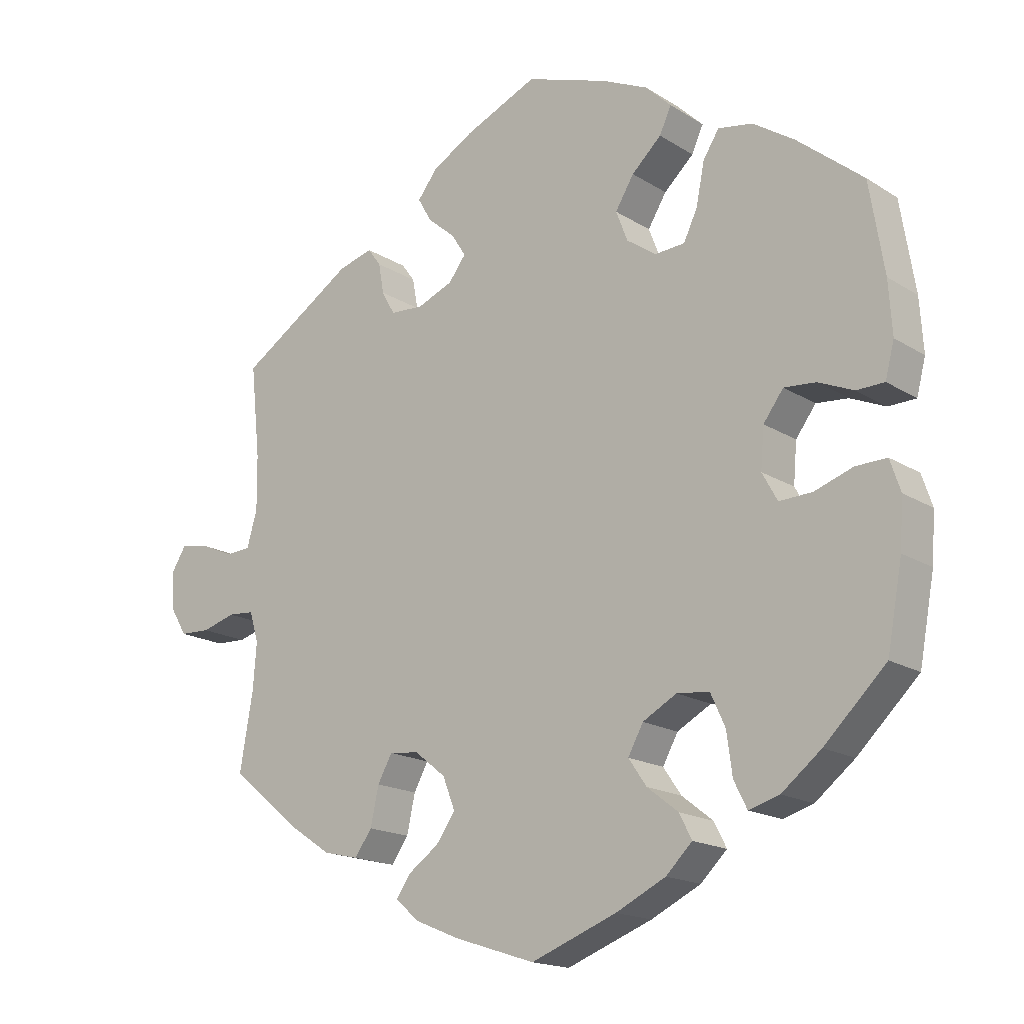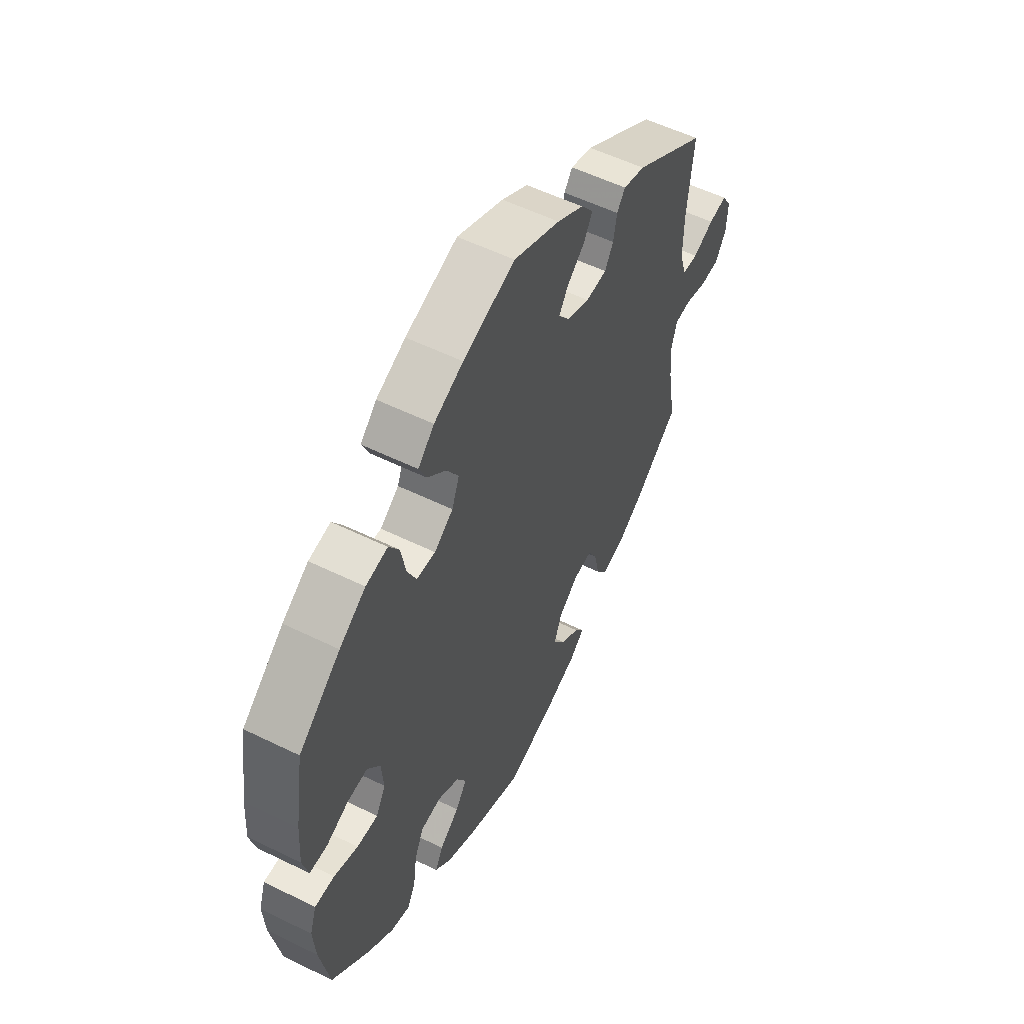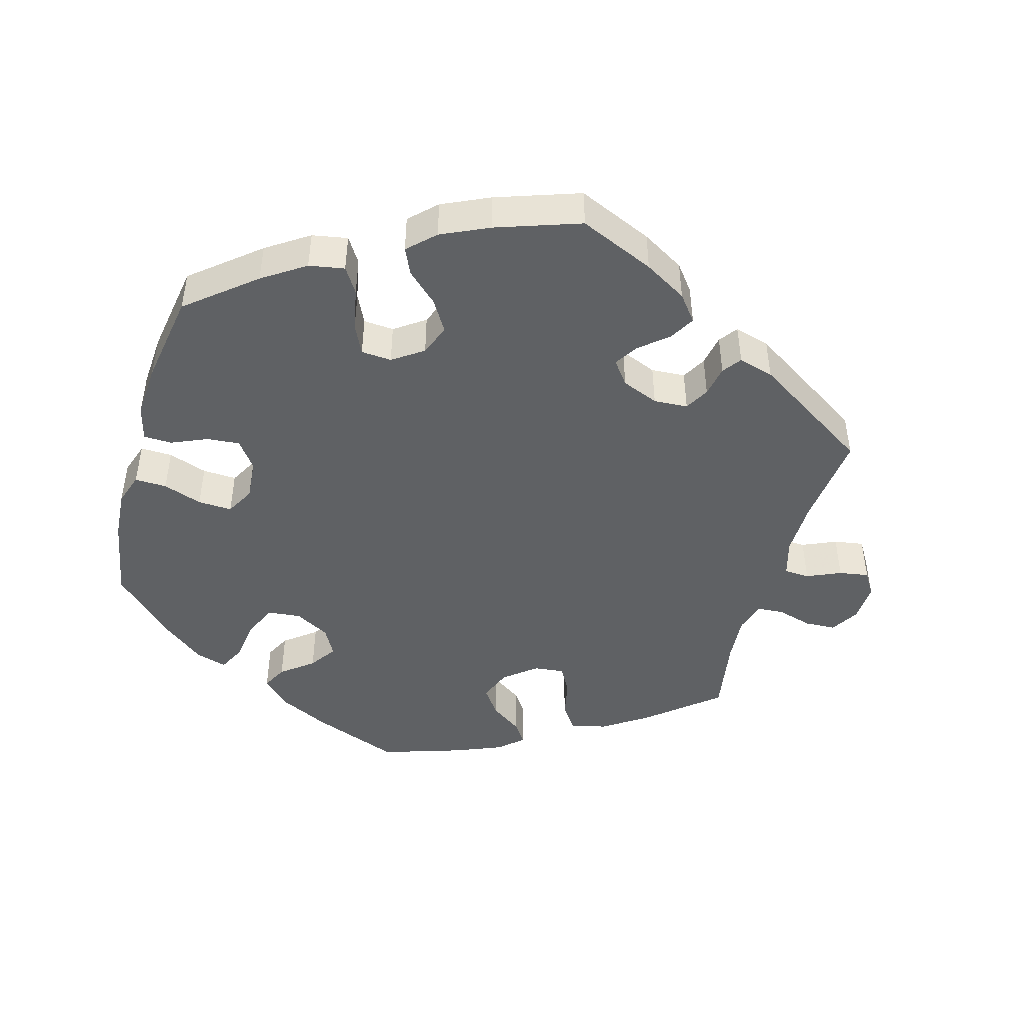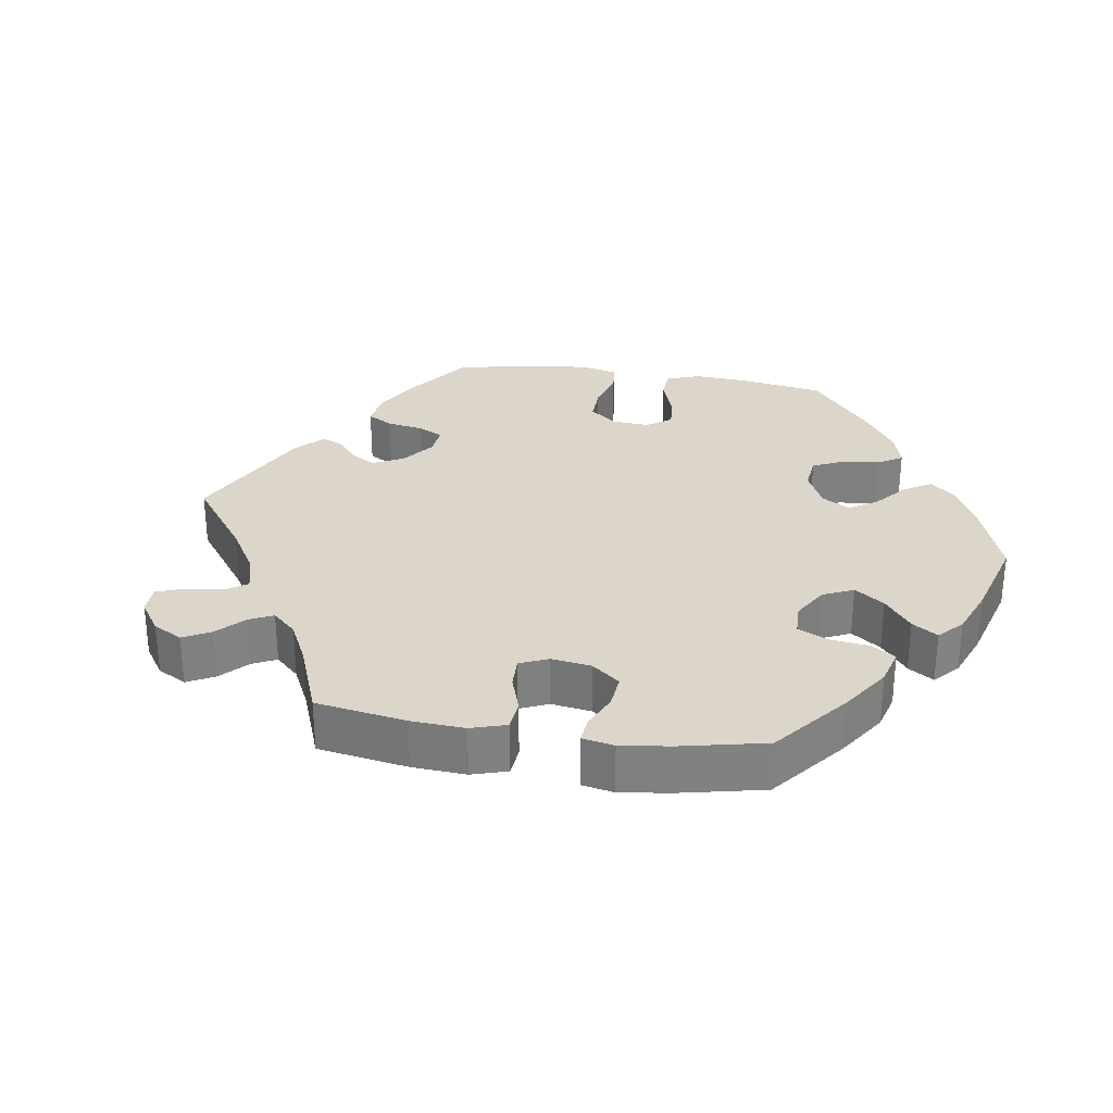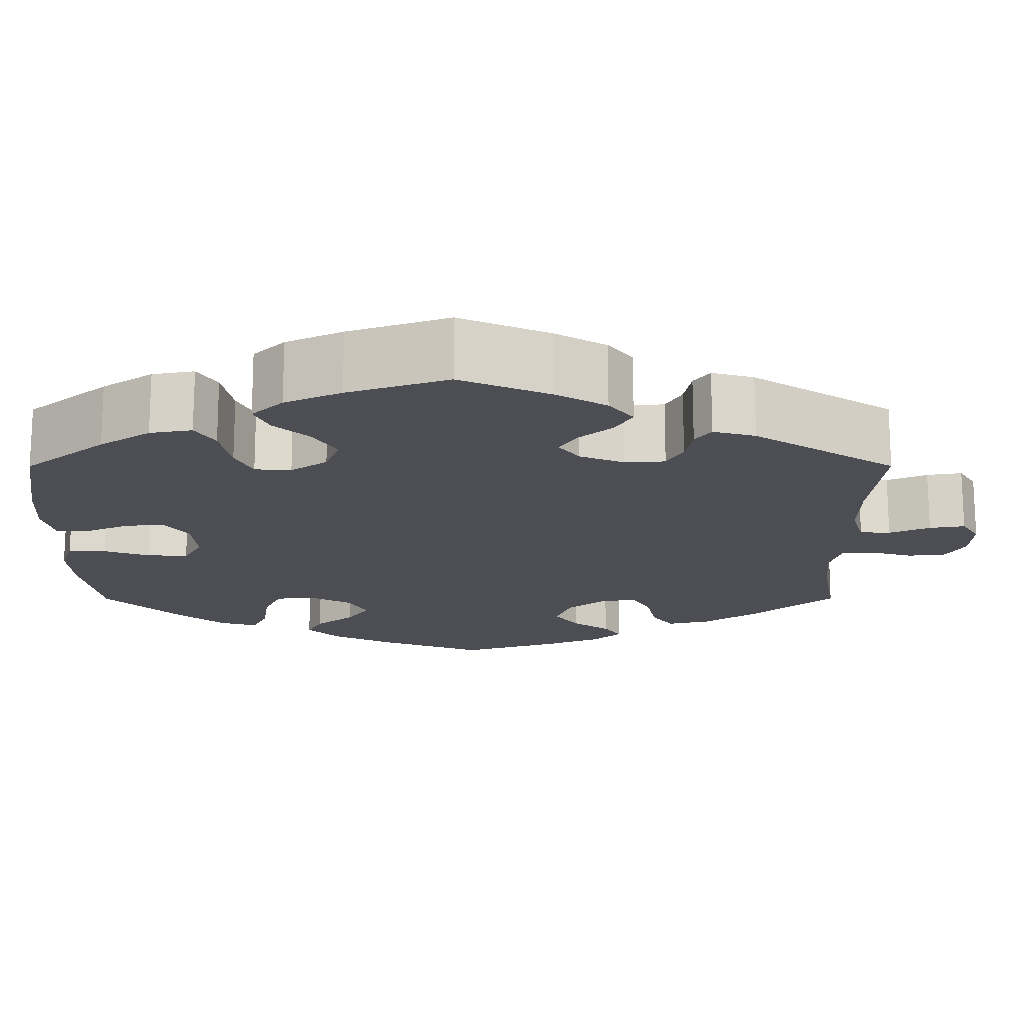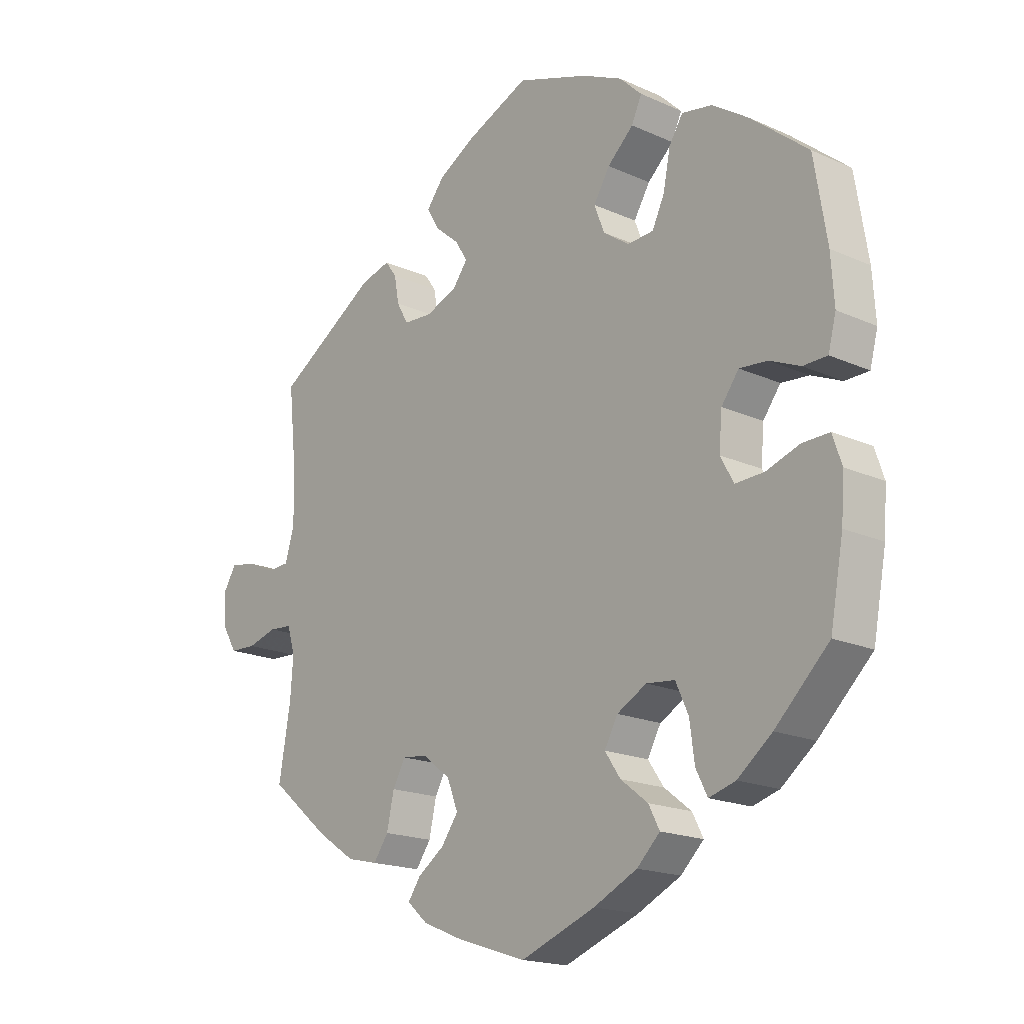
<metadata>
{"format":"obj","ext":"obj","renderer":"f3d","projection":"perspective","resolution":1024,"background":"white","views":[{"elev":-17.3,"azim":-140.9,"up":"+Z"},{"elev":55.4,"azim":-62.7,"up":"+Z"},{"elev":-46.1,"azim":-15.8,"up":"+Y"},{"elev":29.9,"azim":158.7,"up":"+Y"},{"elev":72.6,"azim":-0.0,"up":"+Z"},{"elev":-18.2,"azim":-131.1,"up":"+Z"}]}
</metadata>
<code>
v -0.405 0.07 0.367
v -0.345 0.07 0.407
v -0.295 0.07 0.416
v -0.272 0.07 0.38
v -0.26 0.07 0.32
v -0.24 0.07 0.278
v -0.197 0.07 0.275
v -0.154 0.07 0.305
v -0.137 0.07 0.349
v -0.164 0.07 0.393
v -0.207 0.07 0.433
v -0.224 0.07 0.47
v -0.187 0.07 0.506
v -0.12 0.07 0.537
v -0.001 0.07 0.578
v 0.105 0.07 0.532
v 0.165 0.07 0.497
v 0.194 0.07 0.46
v 0.174 0.07 0.425
v 0.134 0.07 0.391
v 0.113 0.07 0.358
v 0.138 0.07 0.325
v 0.19 0.07 0.304
v 0.238 0.07 0.307
v 0.257 0.07 0.341
v 0.265 0.07 0.385
v 0.284 0.07 0.411
v 0.334 0.07 0.397
v 0.501 0.07 0.29
v 0.487 0.07 0.156
v 0.486 0.07 0.078
v 0.501 0.07 0.026
v 0.537 0.07 0.024
v 0.585 0.07 0.045
v 0.627 0.07 0.052
v 0.648 0.07 0.018
v 0.645 0.07 -0.036
v 0.621 0.07 -0.076
v 0.577 0.07 -0.078
v 0.528 0.07 -0.064
v 0.49 0.07 -0.067
v 0.477 0.07 -0.111
v 0.482 0.07 -0.177
v 0.501 0.07 -0.288
v 0.402 0.07 -0.37
v 0.339 0.07 -0.412
v 0.288 0.07 -0.424
v 0.263 0.07 -0.389
v 0.251 0.07 -0.334
v 0.23 0.07 -0.296
v 0.187 0.07 -0.301
v 0.142 0.07 -0.337
v 0.124 0.07 -0.383
v 0.152 0.07 -0.422
v 0.196 0.07 -0.453
v 0.217 0.07 -0.483
v 0.183 0.07 -0.513
v 0.118 0.07 -0.54
v 0.001 0.07 -0.578
v -0.123 0.07 -0.531
v -0.195 0.07 -0.496
v -0.233 0.07 -0.459
v -0.215 0.07 -0.424
v -0.17 0.07 -0.389
v -0.144 0.07 -0.351
v -0.166 0.07 -0.311
v -0.215 0.07 -0.284
v -0.262 0.07 -0.289
v -0.283 0.07 -0.335
v -0.291 0.07 -0.395
v -0.31 0.07 -0.433
v -0.354 0.07 -0.42
v -0.411 0.07 -0.375
v -0.5 0.07 -0.289
v -0.522 0.07 -0.171
v -0.527 0.07 -0.102
v -0.512 0.07 -0.057
v -0.467 0.07 -0.058
v -0.412 0.07 -0.077
v -0.364 0.07 -0.079
v -0.342 0.07 -0.039
v -0.347 0.07 0.019
v -0.376 0.07 0.058
v -0.422 0.07 0.054
v -0.473 0.07 0.032
v -0.513 0.07 0.033
v -0.526 0.07 0.083
v -0.521 0.07 0.159
v -0.5 0.07 0.289
v -0.405 0 0.367
v -0.345 0 0.407
v -0.295 0 0.416
v -0.272 0 0.38
v -0.26 0 0.32
v -0.24 0 0.278
v -0.197 0 0.275
v -0.154 0 0.305
v -0.137 0 0.349
v -0.164 0 0.393
v -0.207 0 0.433
v -0.224 0 0.47
v -0.187 0 0.506
v -0.12 0 0.537
v -0.001 0 0.578
v 0.105 0 0.532
v 0.165 0 0.497
v 0.194 0 0.46
v 0.174 0 0.425
v 0.134 0 0.391
v 0.113 0 0.358
v 0.138 0 0.325
v 0.19 0 0.304
v 0.238 0 0.307
v 0.257 0 0.341
v 0.265 0 0.385
v 0.284 0 0.411
v 0.334 0 0.397
v 0.501 0 0.29
v 0.487 0 0.156
v 0.486 0 0.078
v 0.501 0 0.026
v 0.537 0 0.024
v 0.585 0 0.045
v 0.627 0 0.052
v 0.648 0 0.018
v 0.645 0 -0.036
v 0.621 0 -0.076
v 0.577 0 -0.078
v 0.528 0 -0.064
v 0.49 0 -0.067
v 0.477 0 -0.111
v 0.482 0 -0.177
v 0.501 0 -0.288
v 0.402 0 -0.37
v 0.339 0 -0.412
v 0.288 0 -0.424
v 0.263 0 -0.389
v 0.251 0 -0.334
v 0.23 0 -0.296
v 0.187 0 -0.301
v 0.142 0 -0.337
v 0.124 0 -0.383
v 0.152 0 -0.422
v 0.196 0 -0.453
v 0.217 0 -0.483
v 0.183 0 -0.513
v 0.118 0 -0.54
v 0.001 0 -0.578
v -0.123 0 -0.531
v -0.195 0 -0.496
v -0.233 0 -0.459
v -0.215 0 -0.424
v -0.17 0 -0.389
v -0.144 0 -0.351
v -0.166 0 -0.311
v -0.215 0 -0.284
v -0.262 0 -0.289
v -0.283 0 -0.335
v -0.291 0 -0.395
v -0.31 0 -0.433
v -0.354 0 -0.42
v -0.411 0 -0.375
v -0.5 0 -0.289
v -0.522 0 -0.171
v -0.527 0 -0.102
v -0.512 0 -0.057
v -0.467 0 -0.058
v -0.412 0 -0.077
v -0.364 0 -0.079
v -0.342 0 -0.039
v -0.347 0 0.019
v -0.376 0 0.058
v -0.422 0 0.054
v -0.473 0 0.032
v -0.513 0 0.033
v -0.526 0 0.083
v -0.521 0 0.159
v -0.5 0 0.289
f 84 85 86 87
f 83 84 87 88
f 76 77 78 79
f 76 79 80
f 75 76 80
f 74 75 80
f 73 74 80
f 72 73 80 81
f 69 70 71 72
f 68 69 72 81
f 61 62 63 64
f 61 64 65
f 60 61 65
f 59 60 65
f 58 59 65 66
f 54 55 56 57
f 53 54 57 58
f 46 47 48 49
f 46 49 50
f 43 44 45 46
f 42 43 46 50
f 41 42 50 51
f 37 38 39 40
f 37 40 41
f 36 37 41
f 33 34 35 36
f 33 36 41
f 32 33 41 51
f 27 28 29 30
f 25 26 27 30
f 24 25 30 31
f 23 24 31 32
f 17 18 19 20
f 17 20 21
f 16 17 21
f 15 16 21
f 14 15 21
f 13 14 21 22
f 10 11 12 13
f 9 10 13 22
f 2 3 4 5
f 2 5 6
f 1 2 6
f 83 88 89 1
f 67 68 81 82
f 66 67 82
f 53 58 66 82
f 52 53 82 83
f 8 9 22 23
f 7 8 23 32
f 6 7 32 51
f 51 52 83
f 1 6 51 83
f 176 175 174 173
f 177 176 173 172
f 168 167 166 165
f 169 168 165
f 169 165 164
f 169 164 163
f 169 163 162
f 170 169 162 161
f 161 160 159 158
f 170 161 158 157
f 153 152 151 150
f 154 153 150
f 154 150 149
f 154 149 148
f 155 154 148 147
f 146 145 144 143
f 147 146 143 142
f 138 137 136 135
f 139 138 135
f 135 134 133 132
f 139 135 132 131
f 140 139 131 130
f 129 128 127 126
f 130 129 126
f 130 126 125
f 125 124 123 122
f 130 125 122
f 140 130 122 121
f 119 118 117 116
f 119 116 115 114
f 120 119 114 113
f 121 120 113 112
f 109 108 107 106
f 110 109 106
f 110 106 105
f 110 105 104
f 110 104 103
f 111 110 103 102
f 102 101 100 99
f 111 102 99 98
f 94 93 92 91
f 95 94 91
f 95 91 90
f 90 178 177 172
f 171 170 157 156
f 171 156 155
f 171 155 147 142
f 172 171 142 141
f 112 111 98 97
f 121 112 97 96
f 140 121 96 95
f 172 141 140
f 172 140 95 90
f 1 90 91 2
f 2 91 92 3
f 3 92 93 4
f 4 93 94 5
f 5 94 95 6
f 6 95 96 7
f 7 96 97 8
f 8 97 98 9
f 9 98 99 10
f 10 99 100 11
f 11 100 101 12
f 12 101 102 13
f 13 102 103 14
f 14 103 104 15
f 15 104 105 16
f 16 105 106 17
f 17 106 107 18
f 18 107 108 19
f 19 108 109 20
f 20 109 110 21
f 21 110 111 22
f 22 111 112 23
f 23 112 113 24
f 24 113 114 25
f 25 114 115 26
f 26 115 116 27
f 27 116 117 28
f 28 117 118 29
f 29 118 119 30
f 30 119 120 31
f 31 120 121 32
f 32 121 122 33
f 33 122 123 34
f 34 123 124 35
f 35 124 125 36
f 36 125 126 37
f 37 126 127 38
f 38 127 128 39
f 39 128 129 40
f 40 129 130 41
f 41 130 131 42
f 42 131 132 43
f 43 132 133 44
f 44 133 134 45
f 45 134 135 46
f 46 135 136 47
f 47 136 137 48
f 48 137 138 49
f 49 138 139 50
f 50 139 140 51
f 51 140 141 52
f 52 141 142 53
f 53 142 143 54
f 54 143 144 55
f 55 144 145 56
f 56 145 146 57
f 57 146 147 58
f 58 147 148 59
f 59 148 149 60
f 60 149 150 61
f 61 150 151 62
f 62 151 152 63
f 63 152 153 64
f 64 153 154 65
f 65 154 155 66
f 66 155 156 67
f 67 156 157 68
f 68 157 158 69
f 69 158 159 70
f 70 159 160 71
f 71 160 161 72
f 72 161 162 73
f 73 162 163 74
f 74 163 164 75
f 75 164 165 76
f 76 165 166 77
f 77 166 167 78
f 78 167 168 79
f 79 168 169 80
f 80 169 170 81
f 81 170 171 82
f 82 171 172 83
f 83 172 173 84
f 84 173 174 85
f 85 174 175 86
f 86 175 176 87
f 87 176 177 88
f 88 177 178 89
f 89 178 90 1

</code>
